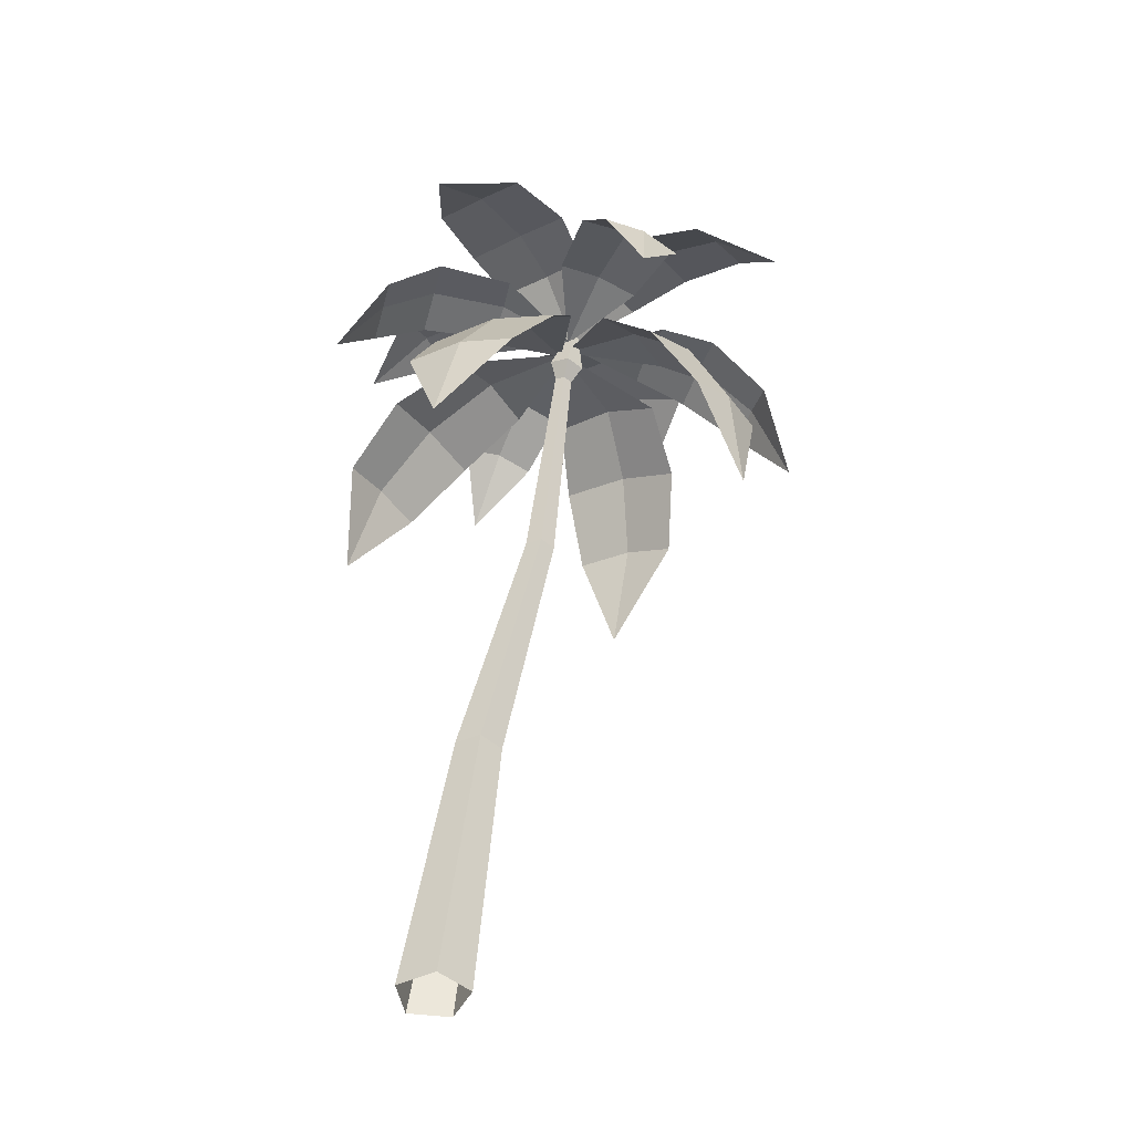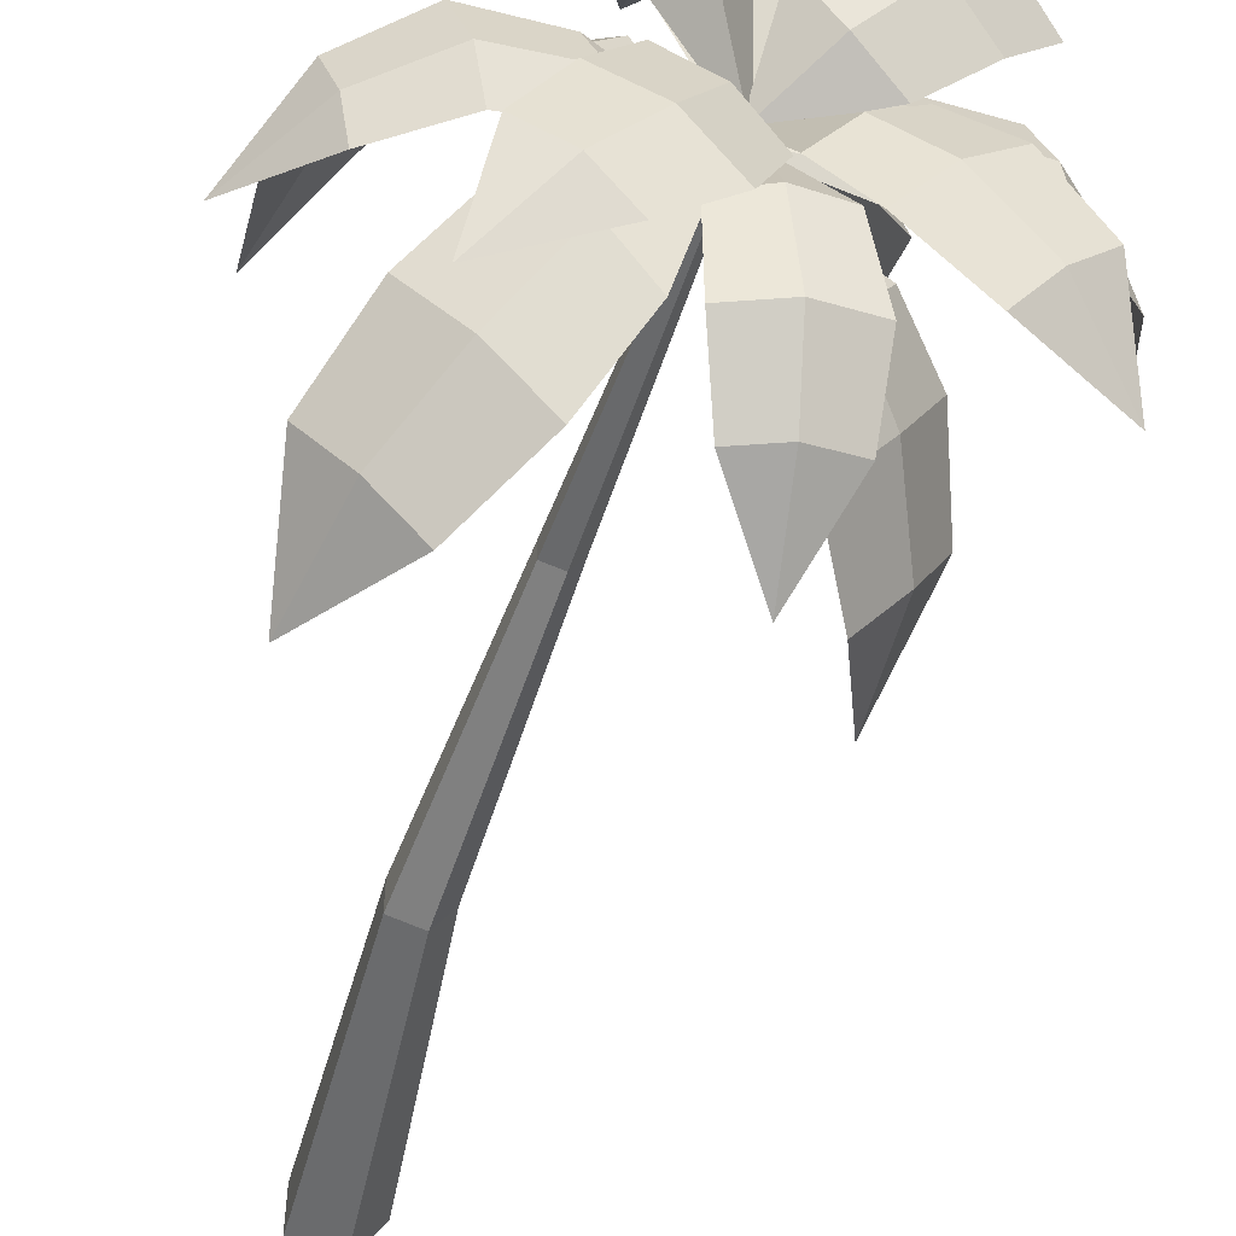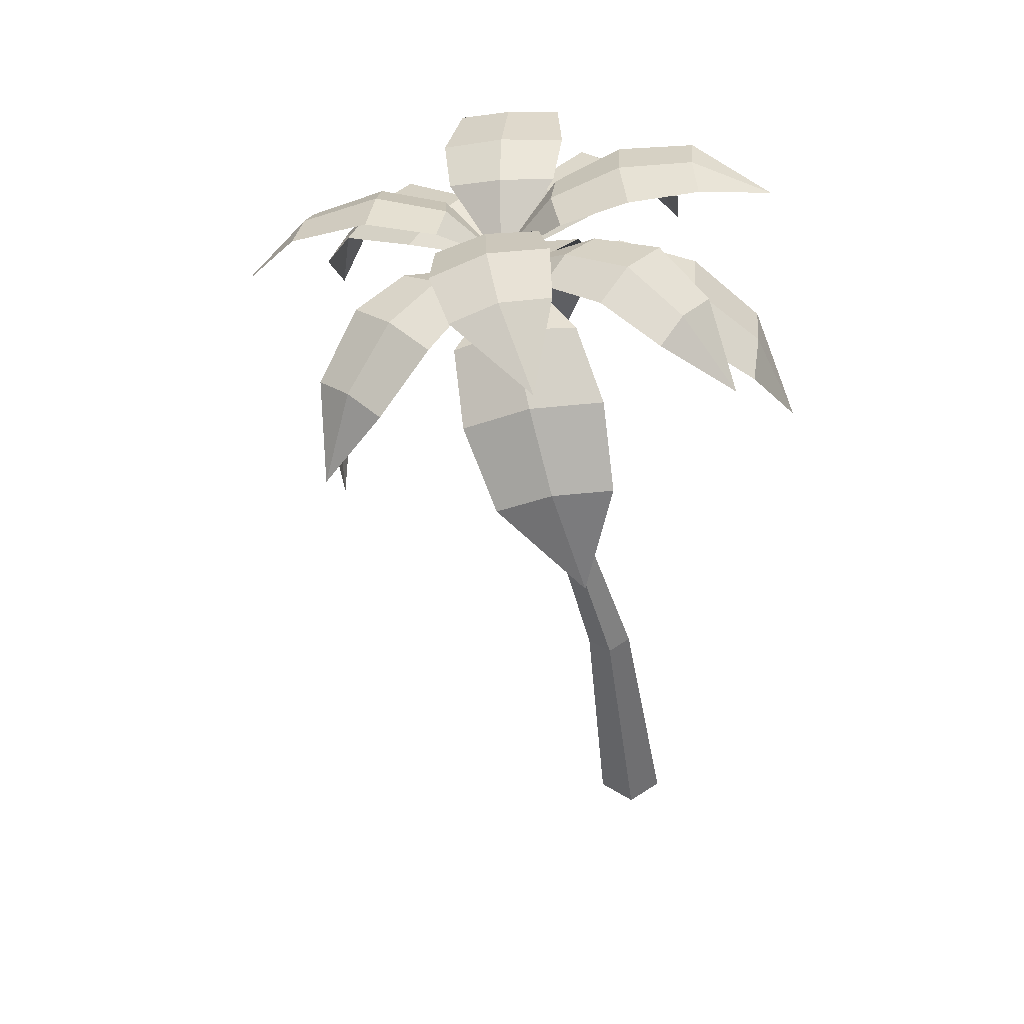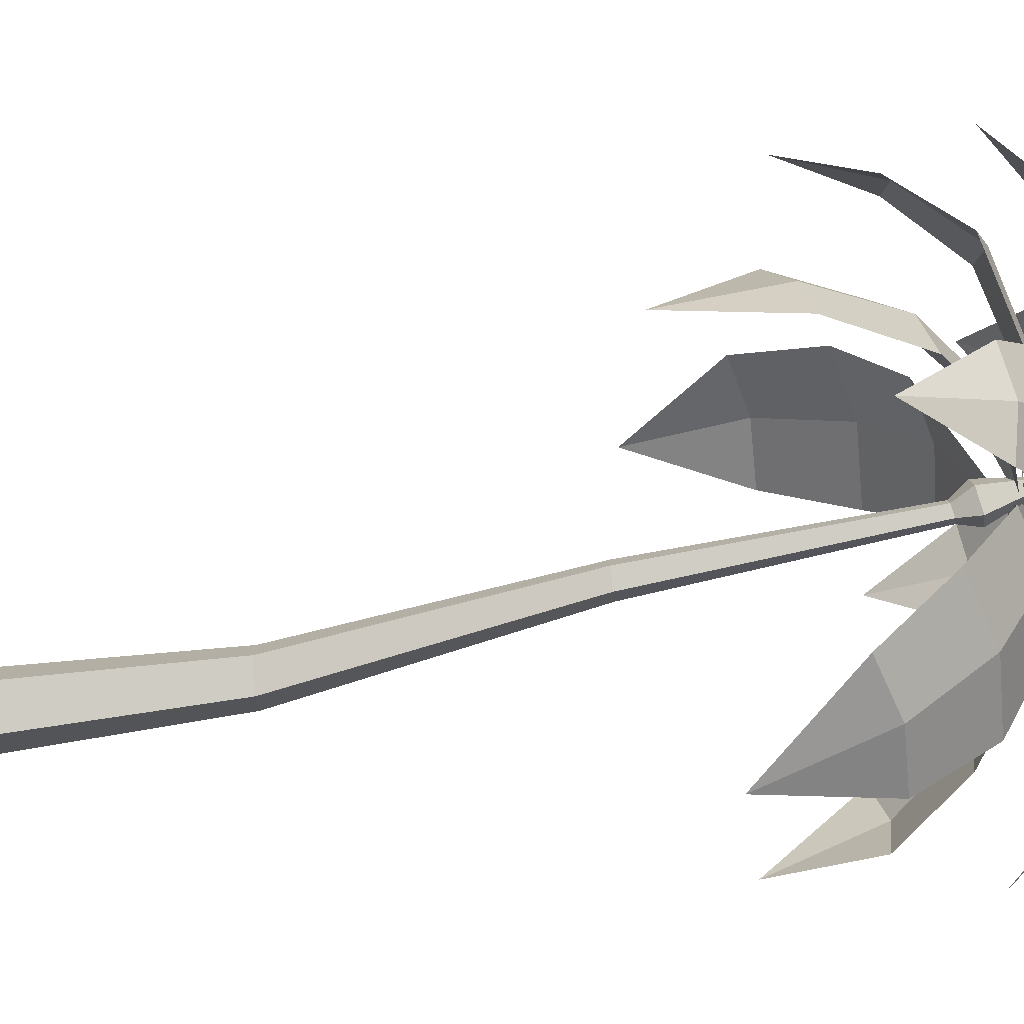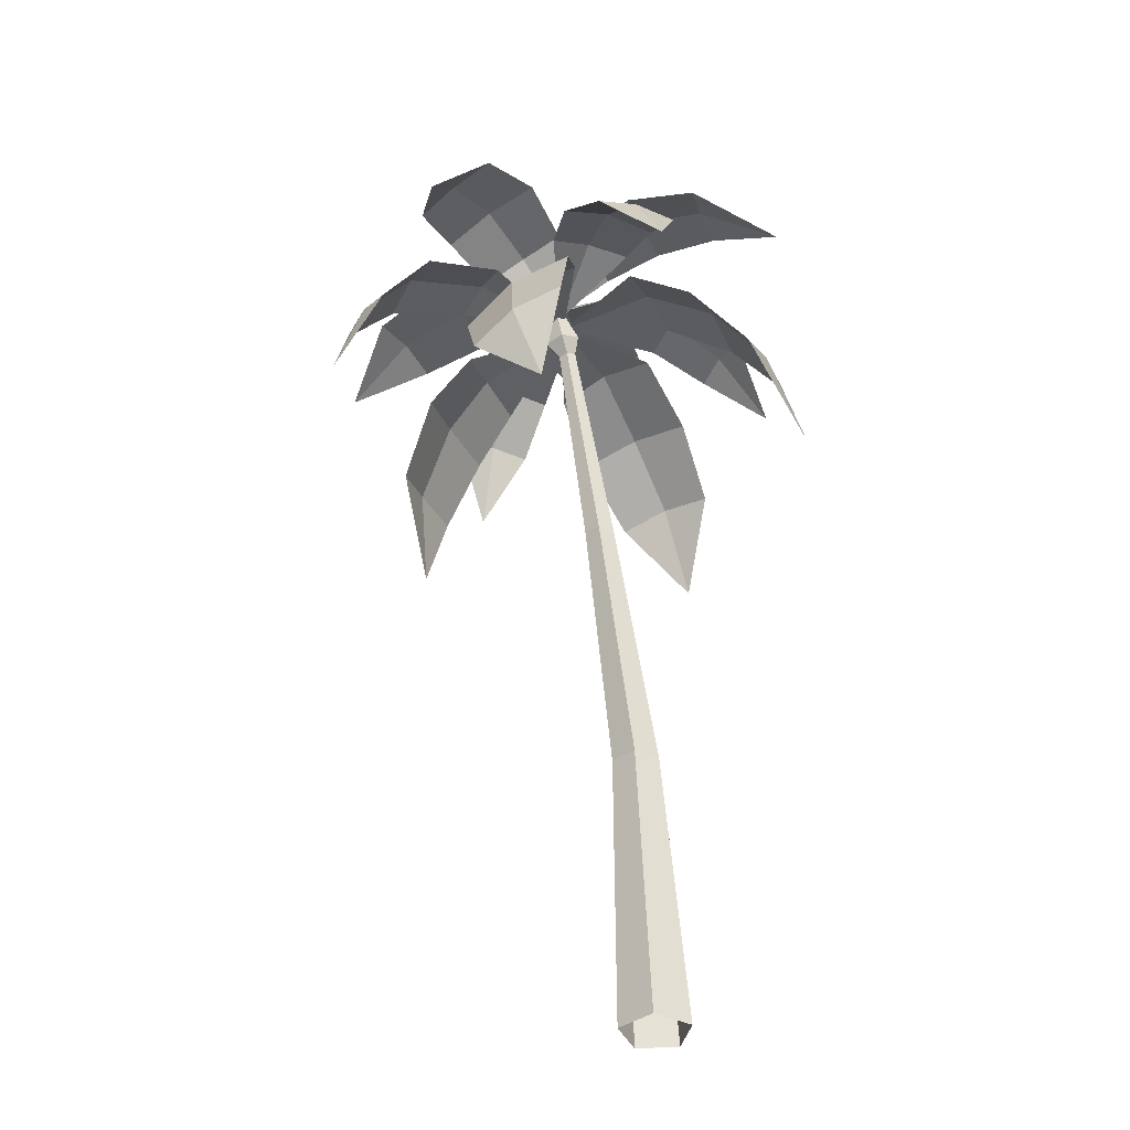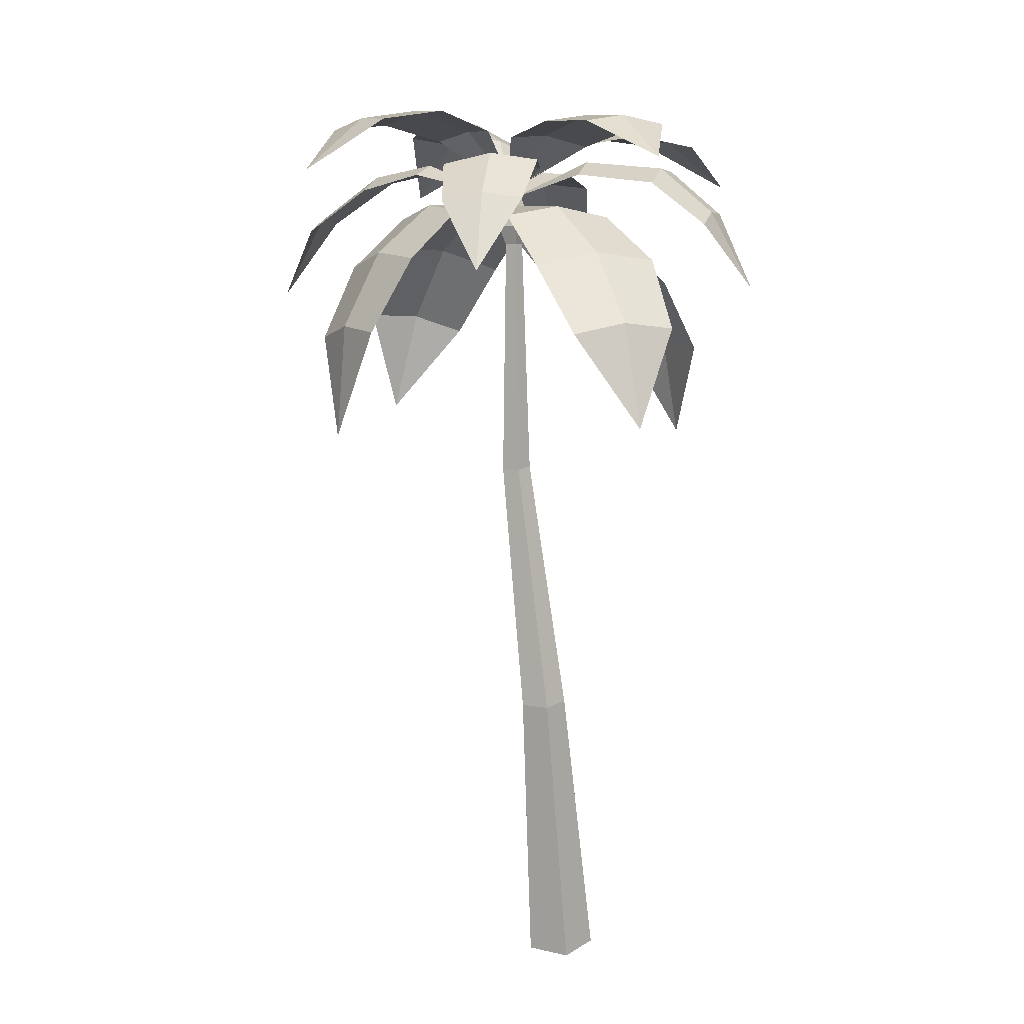
<metadata>
{"format":"obj","ext":"obj","renderer":"f3d","projection":"perspective","resolution":1024,"background":"white","views":[{"elev":-46.9,"azim":-99.4,"up":"+Y"},{"elev":-44.1,"azim":171.3,"up":"+Z"},{"elev":46.0,"azim":51.9,"up":"+Y"},{"elev":67.2,"azim":89.0,"up":"+Z"},{"elev":-40.2,"azim":-14.3,"up":"+Y"},{"elev":18.8,"azim":112.1,"up":"+Y"}]}
</metadata>
<code>
g Palm_Tree_OneSided_l_06
v -2.338 5.859 -0.5009
v -2.238 6.181 0.1238
v -0.8796 5.968 0.8041
v -1.747 6.269 -0.4189
v -1.025 6.355 0.2085
v -1.561 6.223 0.7515
v -1.274 6.336 0.511
v -1.988 6.265 -0.1294
v -1.913 6.268 0.5332
v -1.308 6.402 -0.1019
v -1.602 6.389 0.2397
v -2.217 5.616 2.17
v -1.759 6.202 2.02
v -0.8786 5.967 0.7674
v -2.181 5.972 1.563
v -1.498 6.148 0.834
v -1.012 6.369 1.282
v -1.246 6.31 1.021
v -1.981 6.131 1.77
v -1.331 6.446 1.665
v -1.872 6.175 1.144
v -1.612 6.371 1.377
v 0.681 6.323 1.751
v 0.3076 6.668 1.298
v -0.936 5.948 0.7541
v -0.0592 6.503 1.882
v -0.8846 6.334 1.387
v -0.4624 6.503 0.794
v -0.7213 6.45 1.066
v 0.09142 6.629 1.582
v -0.08327 6.693 1.005
v -0.5403 6.487 1.691
v -0.3544 6.642 1.337
v 0.2134 6.503 -0.7776
v -0.4284 6.633 -0.5922
v -0.9126 5.959 0.8262
v 0.08143 6.705 -0.1929
v -0.4573 6.466 0.6066
v -1.001 6.342 0.2057
v -0.761 6.449 0.4456
v -0.1935 6.719 -0.3706
v -0.8188 6.533 -0.2406
v -0.1869 6.646 0.222
v -0.5246 6.657 0.02007
v -2.709 4.712 1.01
v -2.409 5.26 1.332
v -0.9182 5.944 0.7444
v -2.588 5.324 0.7539
v -1.634 6.006 0.5738
v -1.49 5.934 1.19
v -1.555 6.034 0.8912
v -2.517 5.343 1.057
v -2.067 5.717 1.348
v -2.231 5.799 0.6425
v -2.155 5.827 1.008
v -0.574 5.072 2.624
v -0.3656 5.652 2.272
v -0.8799 5.927 0.7925
v -0.9729 5.596 2.36
v -1.113 6.045 1.505
v -0.482 6.133 1.405
v -0.8091 6.153 1.438
v -0.6729 5.681 2.327
v -0.4017 5.999 1.815
v -1.129 5.932 1.92
v -0.77 6.037 1.881
v 1.057 5.777 0.2492
v 0.5673 6.214 0.1032
v -0.8528 5.932 0.7418
v 0.7026 6.173 0.6611
v -0.2465 6.222 0.9268
v -0.3883 6.265 0.3427
v -0.348 6.295 0.646
v 0.6179 6.244 0.39
v 0.1066 6.409 0.1706
v 0.2688 6.36 0.8389
v 0.1664 6.447 0.5145
v -1.074 5.33 -1.129
v -1.355 5.83 -0.7771
v -0.9273 5.918 0.7825
v -0.7818 5.855 -0.827
v -0.6919 6.181 0.1496
v -1.292 6.154 0.2019
v -0.9927 6.226 0.1945
v -1.07 5.895 -0.7962
v -1.389 6.125 -0.3696
v -0.7033 6.156 -0.4295
v -1.049 6.207 -0.3922
v -1.671 3.954 -0.3755
v -1.967 4.529 0.1505
v -0.835 5.87 0.699
v -1.484 4.713 -0.5659
v -1.078 5.617 -0.09252
v -1.584 5.424 0.6574
v -1.366 5.584 0.2798
v -1.764 4.67 -0.2173
v -1.853 5.043 0.4861
v -1.274 5.264 -0.372
v -1.611 5.215 0.0451
v -1.322 4 2.016
v -1.217 4.8 2.162
v -0.831 5.929 0.7416
v -1.74 4.594 1.603
v -1.496 5.575 0.9311
v -0.941 5.772 1.516
v -1.253 5.741 1.231
v -1.521 4.744 1.903
v -1.105 5.403 1.934
v -1.732 5.156 1.264
v -1.471 5.338 1.624
v 0.9057 4.414 1.434
v 0.8545 5.21 1.164
v -0.8329 5.899 0.7153
v 0.3509 5.001 1.808
v -0.4941 5.775 1.528
v 0.02738 5.98 0.8451
v -0.2574 5.949 1.197
v 0.5993 5.168 1.509
v 0.5163 5.705 0.9911
v -0.08698 5.454 1.762
v 0.2104 5.657 1.406
v 0.6547 4.646 -0.8307
v 0.1211 5.261 -0.8809
v -0.852 5.879 0.7404
v 0.6754 5.294 -0.3337
v -0.04292 5.958 0.4688
v -0.6178 5.886 -0.1059
v -0.3434 5.996 0.1838
v 0.4051 5.341 -0.6198
v -0.2922 5.657 -0.5843
v 0.3719 5.696 0.07114
v 0.04844 5.756 -0.2721
v 0.2106 0 0.1604
v 0.2177 0 -0.1527
v -0.07788 0 -0.2561
v -0.2676 0 -0.00695
v -0.08925 0 0.2504
v -0.7458 5.589 0.7651
v -0.7455 5.599 0.6862
v -0.8186 5.584 0.6592
v -0.8641 5.564 0.7214
v -0.8191 5.568 0.7868
v -0.3339 2.039 0.2111
v -0.6234 3.853 0.5862
v -0.5469 3.849 0.6957
v -0.214 2.035 0.3834
v -0.009568 2.054 0.1149
v -0.4174 3.87 0.5256
v -0.5433 3.866 0.481
v -0.2075 2.051 0.04517
v -0.4196 3.859 0.6583
v -0.0136 2.045 0.3239
v -0.7349 5.729 0.8233
v -0.7344 5.749 0.6651
v -0.8812 5.718 0.611
v -0.9724 5.678 0.7358
v -0.882 5.685 0.867
v -0.8822 6.03 0.8144
v -0.8821 6.037 0.7628
v -0.9299 6.027 0.7452
v -0.9596 6.014 0.7859
v -0.9301 6.016 0.8286
f 3 5 7
f 1 2 8
f 11 7 5 10
f 9 6 7 11
f 6 3 7
f 4 1 8
f 2 9 11 8
f 8 11 10 4
f 14 16 18
f 12 13 19
f 22 18 16 21
f 20 17 18 22
f 17 14 18
f 15 12 19
f 13 20 22 19
f 19 22 21 15
f 25 27 29
f 23 24 30
f 33 29 27 32
f 31 28 29 33
f 28 25 29
f 26 23 30
f 24 31 33 30
f 30 33 32 26
f 36 38 40
f 34 35 41
f 44 40 38 43
f 42 39 40 44
f 39 36 40
f 37 34 41
f 35 42 44 41
f 41 44 43 37
f 47 49 51
f 45 46 52
f 55 51 49 54
f 53 50 51 55
f 50 47 51
f 48 45 52
f 46 53 55 52
f 52 55 54 48
f 58 60 62
f 56 57 63
f 66 62 60 65
f 64 61 62 66
f 61 58 62
f 59 56 63
f 57 64 66 63
f 63 66 65 59
f 69 71 73
f 67 68 74
f 77 73 71 76
f 75 72 73 77
f 72 69 73
f 70 67 74
f 68 75 77 74
f 74 77 76 70
f 80 82 84
f 78 79 85
f 88 84 82 87
f 86 83 84 88
f 83 80 84
f 81 78 85
f 79 86 88 85
f 85 88 87 81
f 91 93 95
f 89 90 96
f 99 95 93 98
f 97 94 95 99
f 94 91 95
f 92 89 96
f 90 97 99 96
f 96 99 98 92
f 102 104 106
f 100 101 107
f 110 106 104 109
f 108 105 106 110
f 105 102 106
f 103 100 107
f 101 108 110 107
f 107 110 109 103
f 113 115 117
f 111 112 118
f 121 117 115 120
f 119 116 117 121
f 116 113 117
f 114 111 118
f 112 119 121 118
f 118 121 120 114
f 124 126 128
f 122 123 129
f 132 128 126 131
f 130 127 128 132
f 127 124 128
f 125 122 129
f 123 130 132 129
f 129 132 131 125
f 145 142 141 144
f 149 140 139 148
f 151 138 142 145
f 144 141 140 149
f 148 139 138 151
f 134 147 152 133
f 147 148 151 152
f 136 143 150 135
f 143 144 149 150
f 133 152 146 137
f 152 151 145 146
f 135 150 147 134
f 150 149 148 147
f 137 146 143 136
f 146 145 144 143
f 142 157 156 141
f 140 155 154 139
f 138 153 157 142
f 141 156 155 140
f 139 154 153 138
f 155 160 159 154
f 153 158 162 157
f 156 161 160 155
f 154 159 158 153
f 157 162 161 156
f 160 161 162 158
f 159 160 158

</code>
